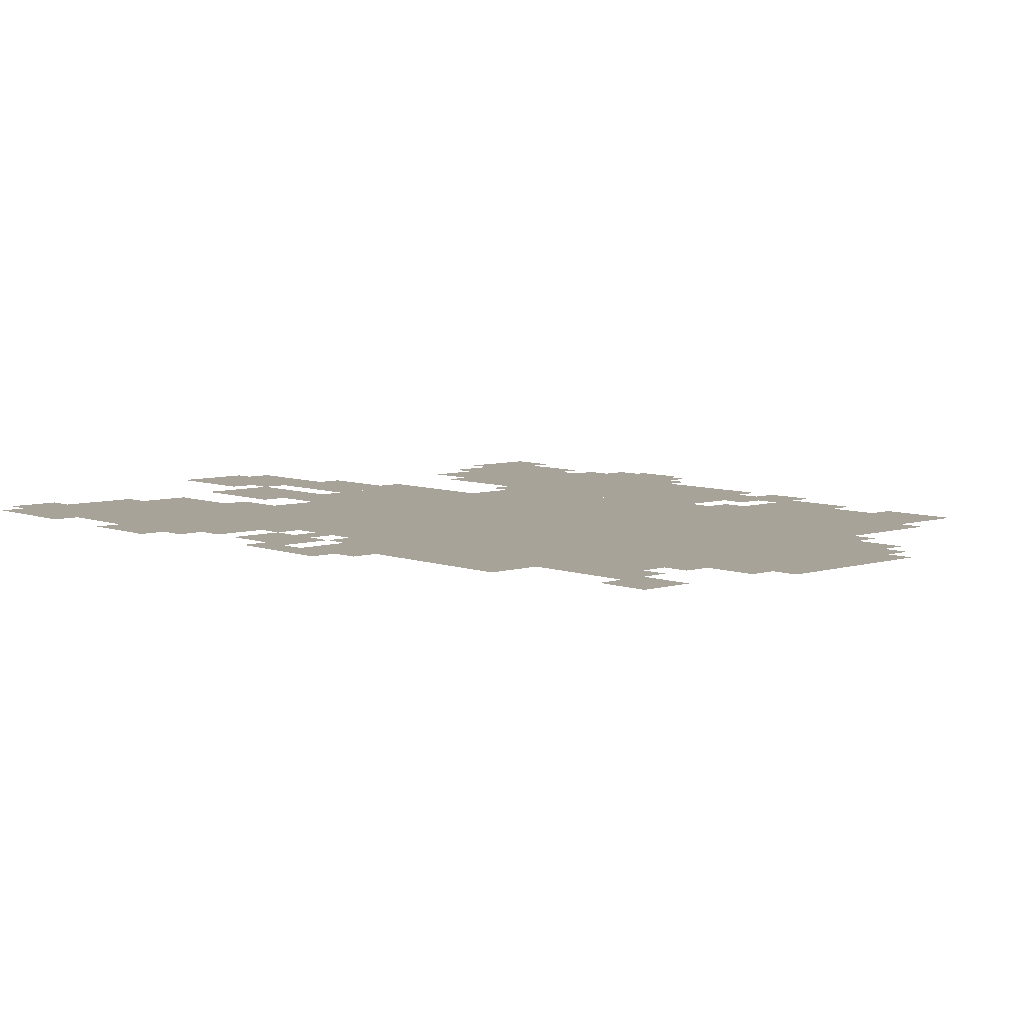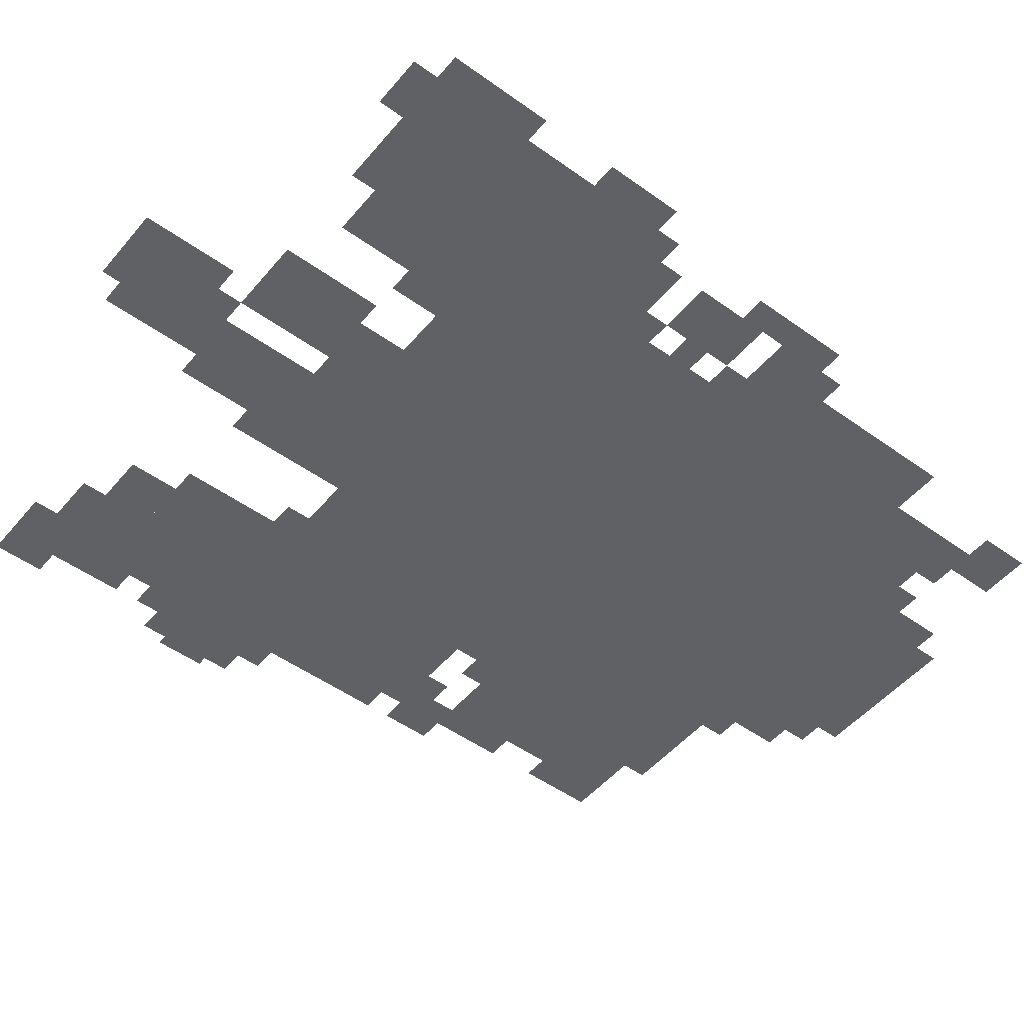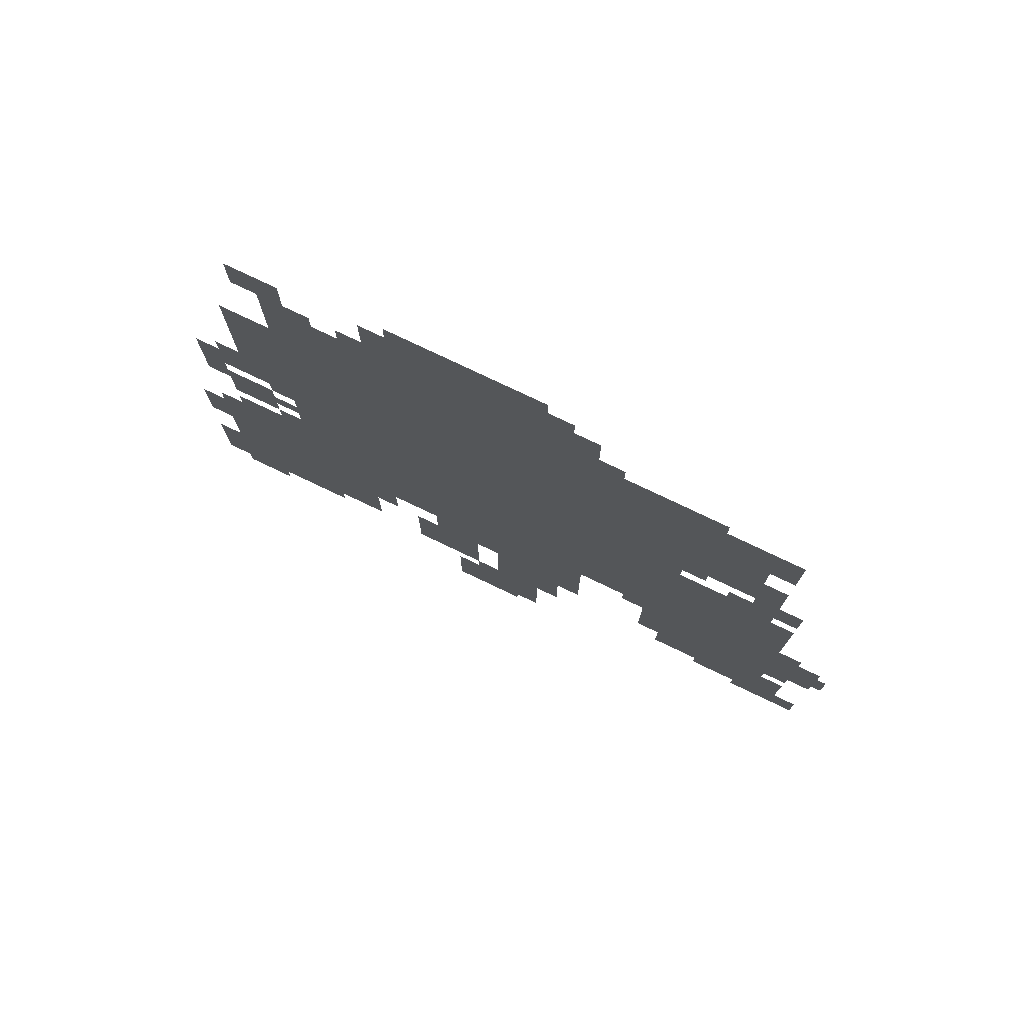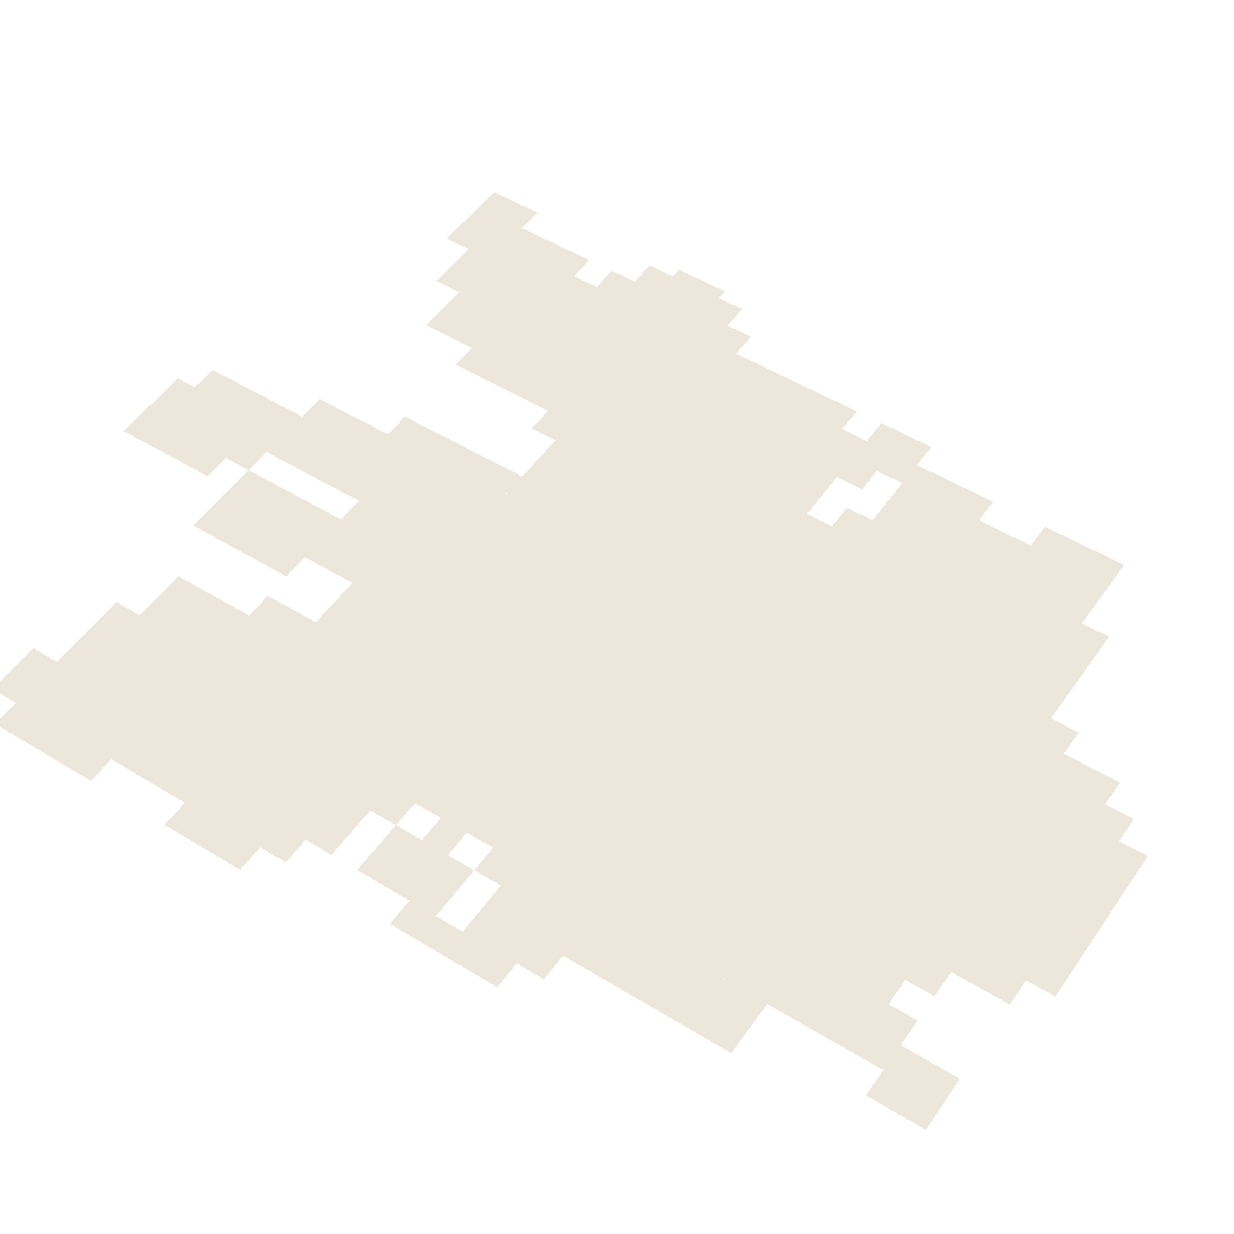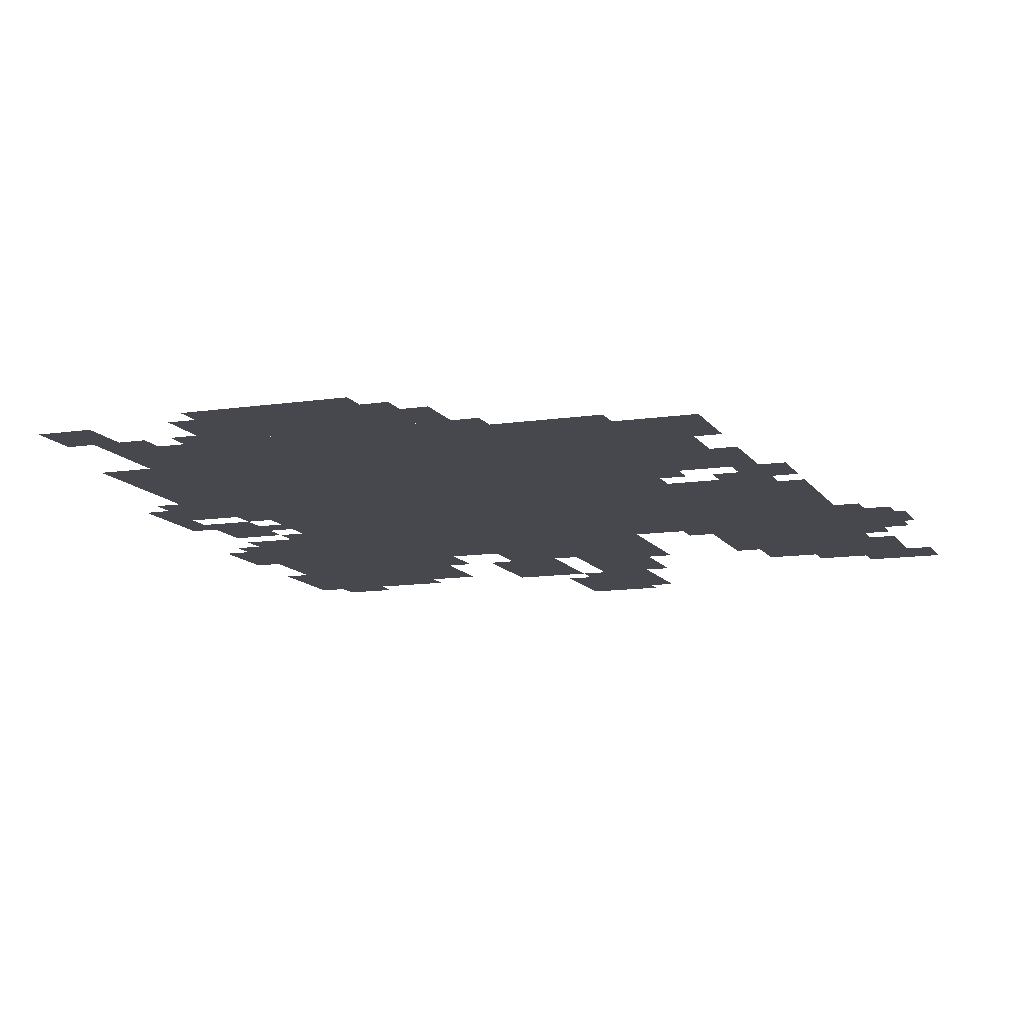
<metadata>
{"format":"obj","ext":"obj","renderer":"f3d","projection":"perspective","resolution":1024,"background":"white","views":[{"elev":6.8,"azim":137.7,"up":"+Z"},{"elev":-49.9,"azim":51.6,"up":"+Z"},{"elev":77.7,"azim":-154.5,"up":"+Y"},{"elev":51.7,"azim":123.8,"up":"+Z"},{"elev":-11.7,"azim":-159.8,"up":"+Z"}]}
</metadata>
<code>
g zaoshen-mesh
v -160 728 0
v -160 1080 0
v -608 1080 0
v -608 728 0
v -160 408 0
v -160 728 0
v -608 728 0
v -608 408 0
v -672 248 0
v -672 664 0
v -864 664 0
v -864 248 0
v -352 280 0
v -352 408 0
v -576 408 0
v -576 280 0
v -32 312 0
v -32 504 0
v -160 504 0
v -160 312 0
v -320 1080 0
v -320 1208 0
v -512 1208 0
v -512 1080 0
v -608 408 0
v -608 728 0
v -672 728 0
v -672 408 0
v -32 152 0
v -32 312 0
v -160 312 0
v -160 152 0
v -608 728 0
v -608 1048 0
v -672 1048 0
v -672 728 0
v -320 152 0
v -320 280 0
v -416 280 0
v -416 152 0
v -416 24 0
v -416 152 0
v -512 152 0
v -512 24 0
v -448 152 0
v -448 280 0
v -544 280 0
v -544 152 0
v -672 888 0
v -672 1048 0
v -736 1048 0
v -736 888 0
v -96 824 0
v -96 984 0
v -160 984 0
v -160 824 0
v -672 728 0
v -672 888 0
v -736 888 0
v -736 728 0
v -864 344 0
v -864 472 0
v -928 472 0
v -928 344 0
v -96 696 0
v -96 824 0
v -160 824 0
v -160 696 0
v -736 760 0
v -736 888 0
v -800 888 0
v -800 760 0
v -192 280 0
v -192 408 0
v -256 408 0
v -256 280 0
v -736 888 0
v -736 1016 0
v -800 1016 0
v -800 888 0
v -256 344 0
v -256 408 0
v -352 408 0
v -352 344 0
v -64 568 0
v -64 664 0
v -128 664 0
v -128 568 0
v -832 120 0
v -832 184 0
v -928 184 0
v -928 120 0
v -192 184 0
v -192 280 0
v -256 280 0
v -256 184 0
v -704 184 0
v -704 248 0
v -800 248 0
v -800 184 0
v -800 184 0
v -800 248 0
v -896 248 0
v -896 184 0
v -160 280 0
v -160 408 0
v -192 408 0
v -192 280 0
v -160 152 0
v -160 280 0
v -192 280 0
v -192 152 0
v -512 1080 0
v -512 1144 0
v -576 1144 0
v -576 1080 0
v -128 1112 0
v -128 1176 0
v -192 1176 0
v -192 1112 0
v -800 760 0
v -800 856 0
v -832 856 0
v -832 760 0
v -800 664 0
v -800 760 0
v -832 760 0
v -832 664 0
v -160 1080 0
v -160 1112 0
v -224 1112 0
v -224 1080 0
v -832 696 0
v -832 760 0
v -864 760 0
v -864 696 0
v 0 408 0
v 0 472 0
v -32 472 0
v -32 408 0
v -64 728 0
v -64 792 0
v -96 792 0
v -96 728 0
v -64 504 0
v -64 536 0
v -128 536 0
v -128 504 0
v -32 120 0
v -32 152 0
v -96 152 0
v -96 120 0
v -416 0 0
v -416 24 0
v -480 24 0
v -480 0 0
v -768 152 0
v -768 184 0
v -832 184 0
v -832 152 0
v -928 376 0
v -928 440 0
v -941 440 0
v -941 376 0
v -256 280 0
v -256 344 0
v -288 344 0
v -288 280 0
v -800 952 0
v -800 1016 0
v -832 1016 0
v -832 952 0
v 0 216 0
v 0 280 0
v -32 280 0
v -32 216 0
v 0 152 0
v 0 216 0
v -32 216 0
v -32 152 0
v -384 56 0
v -384 120 0
v -416 120 0
v -416 56 0
v -32 696 0
v -32 760 0
v -64 760 0
v -64 696 0
v -672 664 0
v -672 696 0
v -736 696 0
v -736 664 0
v -736 664 0
v -736 696 0
v -800 696 0
v -800 664 0
v -288 1112 0
v -288 1176 0
v -320 1176 0
v -320 1112 0
v -384 0 0
v -384 56 0
v -416 56 0
v -416 0 0
v -32 632 0
v -32 696 0
v -64 696 0
v -64 632 0
v -128 664 0
v -128 696 0
v -160 696 0
v -160 664 0
v -128 536 0
v -128 568 0
v -160 568 0
v -160 536 0
v -128 600 0
v -128 632 0
v -160 632 0
v -160 600 0
v -864 472 0
v -864 504 0
v -896 504 0
v -896 472 0
v -864 312 0
v -864 344 0
v -896 344 0
v -896 312 0
v -640 376 0
v -640 408 0
v -672 408 0
v -672 376 0
v -864 248 0
v -864 280 0
v -896 280 0
v -896 248 0
v -544 248 0
v -544 280 0
v -576 280 0
v -576 248 0
v -768 696 0
v -768 728 0
v -800 728 0
v -800 696 0
v -128 504 0
v -128 536 0
v -160 536 0
v -160 504 0
v 0 376 0
v 0 408 0
v -32 408 0
v -32 376 0
v -288 1080 0
v -288 1112 0
v -320 1112 0
v -320 1080 0
v -64 696 0
v -64 728 0
v -96 728 0
v -96 696 0
v -256 1080 0
v -256 1112 0
v -288 1112 0
v -288 1080 0
v -672 696 0
v -672 728 0
v -704 728 0
v -704 696 0
v -800 920 0
v -800 952 0
v -832 952 0
v -832 920 0
v -512 1144 0
v -512 1176 0
v -544 1176 0
v -544 1144 0
g zaoshen-mesh_0
f 3 2 1
f 1 4 3
f 7 6 5
f 5 8 7
f 11 10 9
f 9 12 11
f 15 14 13
f 13 16 15
f 19 18 17
f 17 20 19
f 23 22 21
f 21 24 23
f 27 26 25
f 25 28 27
f 31 30 29
f 29 32 31
f 35 34 33
f 33 36 35
f 39 38 37
f 37 40 39
f 43 42 41
f 41 44 43
f 47 46 45
f 45 48 47
f 51 50 49
f 49 52 51
f 55 54 53
f 53 56 55
f 59 58 57
f 57 60 59
f 63 62 61
f 61 64 63
f 67 66 65
f 65 68 67
f 71 70 69
f 69 72 71
f 75 74 73
f 73 76 75
f 79 78 77
f 77 80 79
f 83 82 81
f 81 84 83
f 87 86 85
f 85 88 87
f 91 90 89
f 89 92 91
f 95 94 93
f 93 96 95
f 99 98 97
f 97 100 99
f 103 102 101
f 101 104 103
f 107 106 105
f 105 108 107
f 111 110 109
f 109 112 111
f 115 114 113
f 113 116 115
f 119 118 117
f 117 120 119
f 123 122 121
f 121 124 123
f 127 126 125
f 125 128 127
f 131 130 129
f 129 132 131
f 135 134 133
f 133 136 135
f 139 138 137
f 137 140 139
f 143 142 141
f 141 144 143
f 147 146 145
f 145 148 147
f 151 150 149
f 149 152 151
f 155 154 153
f 153 156 155
f 159 158 157
f 157 160 159
f 163 162 161
f 161 164 163
f 167 166 165
f 165 168 167
f 171 170 169
f 169 172 171
f 175 174 173
f 173 176 175
f 179 178 177
f 177 180 179
f 183 182 181
f 181 184 183
f 187 186 185
f 185 188 187
f 191 190 189
f 189 192 191
f 195 194 193
f 193 196 195
f 199 198 197
f 197 200 199
f 203 202 201
f 201 204 203
f 207 206 205
f 205 208 207
f 211 210 209
f 209 212 211
f 215 214 213
f 213 216 215
f 219 218 217
f 217 220 219
f 223 222 221
f 221 224 223
f 227 226 225
f 225 228 227
f 231 230 229
f 229 232 231
f 235 234 233
f 233 236 235
f 239 238 237
f 237 240 239
f 243 242 241
f 241 244 243
f 247 246 245
f 245 248 247
f 251 250 249
f 249 252 251
f 255 254 253
f 253 256 255
f 259 258 257
f 257 260 259
f 263 262 261
f 261 264 263
f 267 266 265
f 265 268 267
f 271 270 269
f 269 272 271
f 275 274 273
f 273 276 275

</code>
